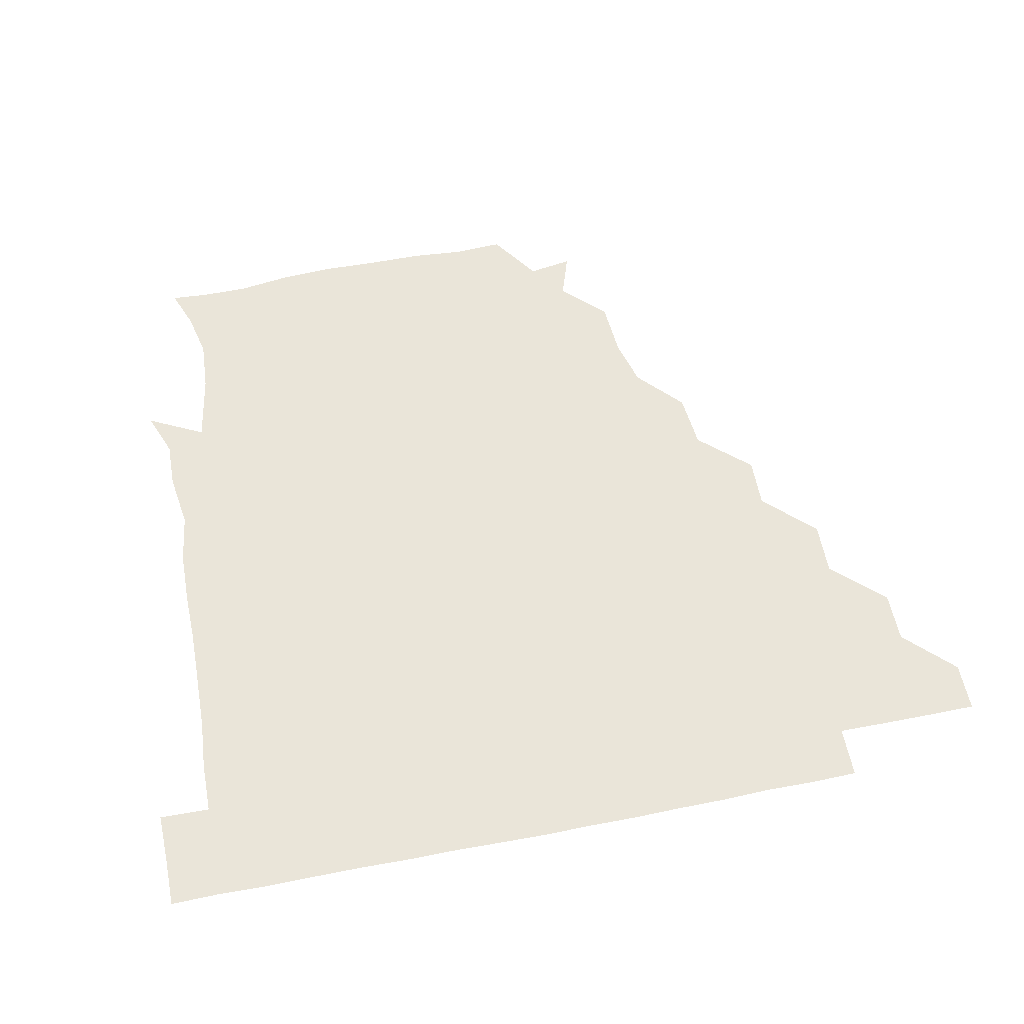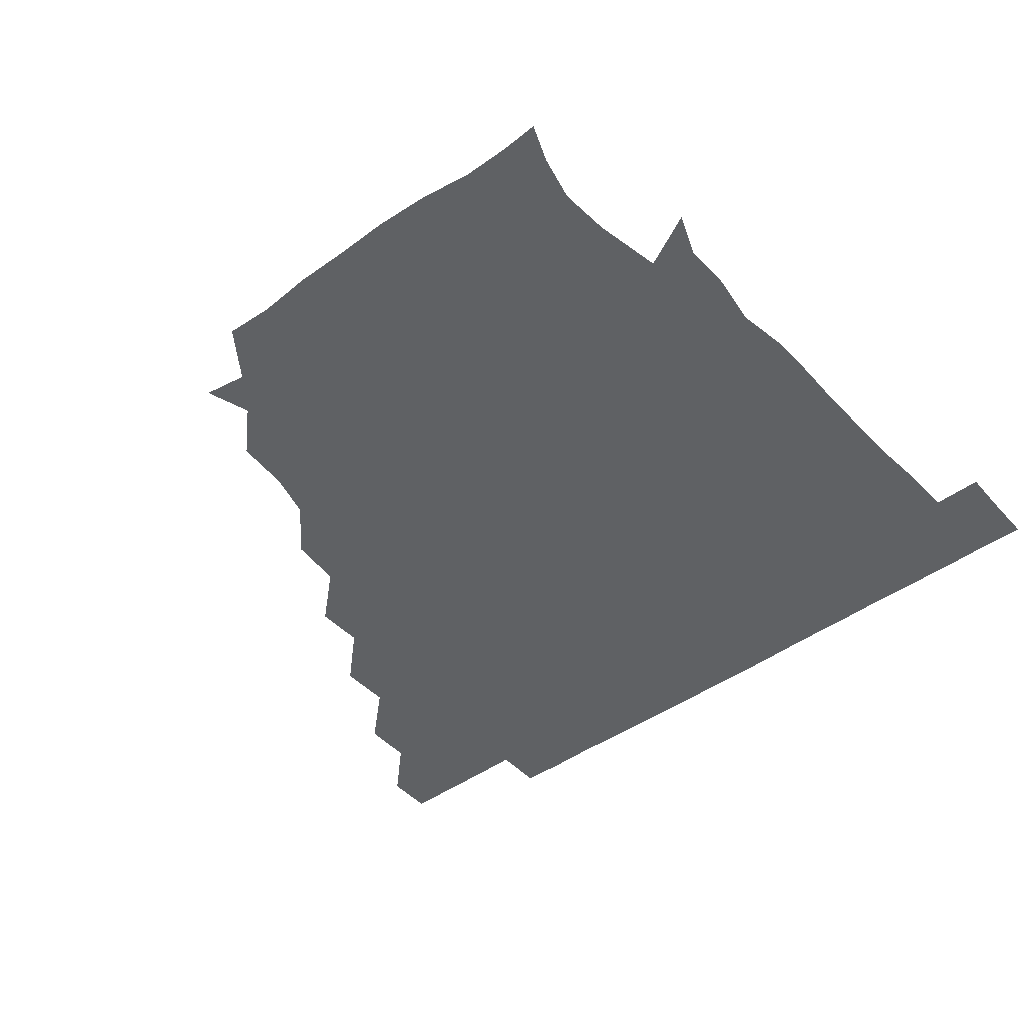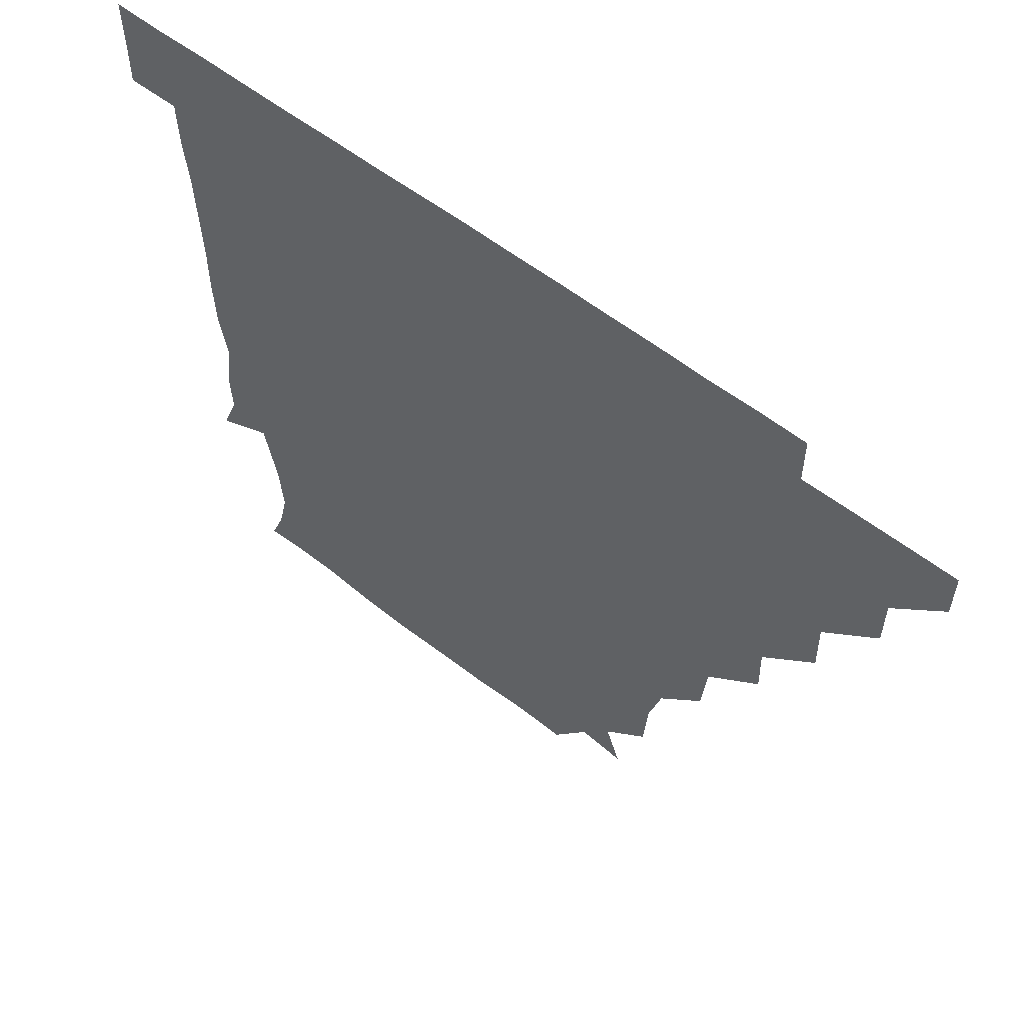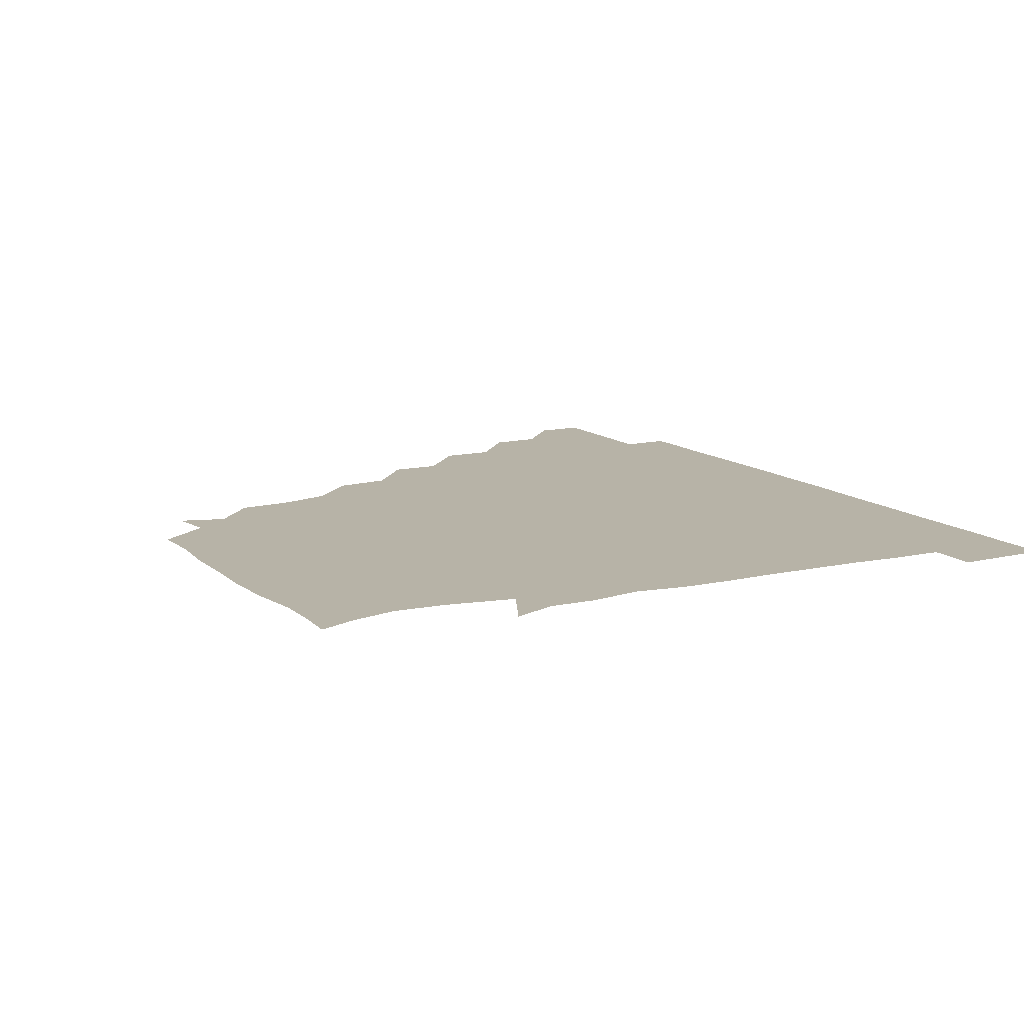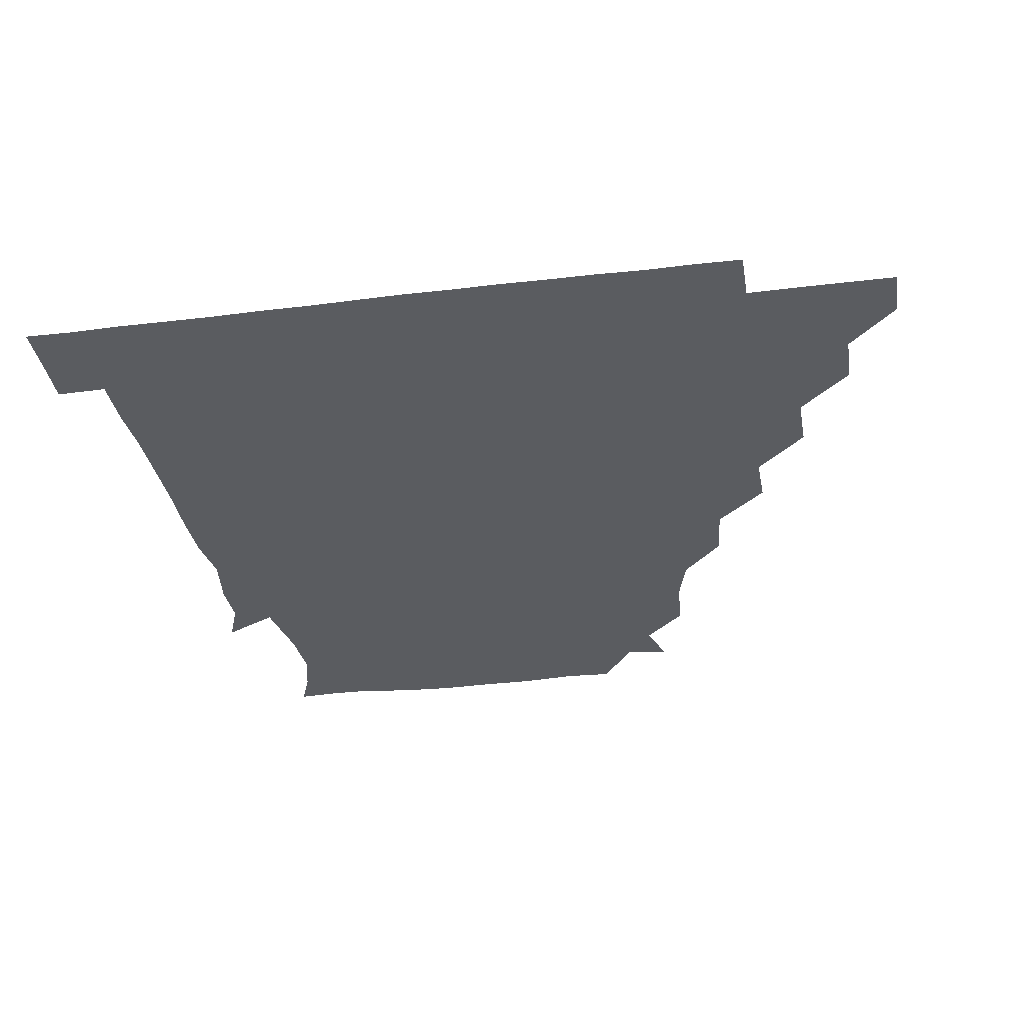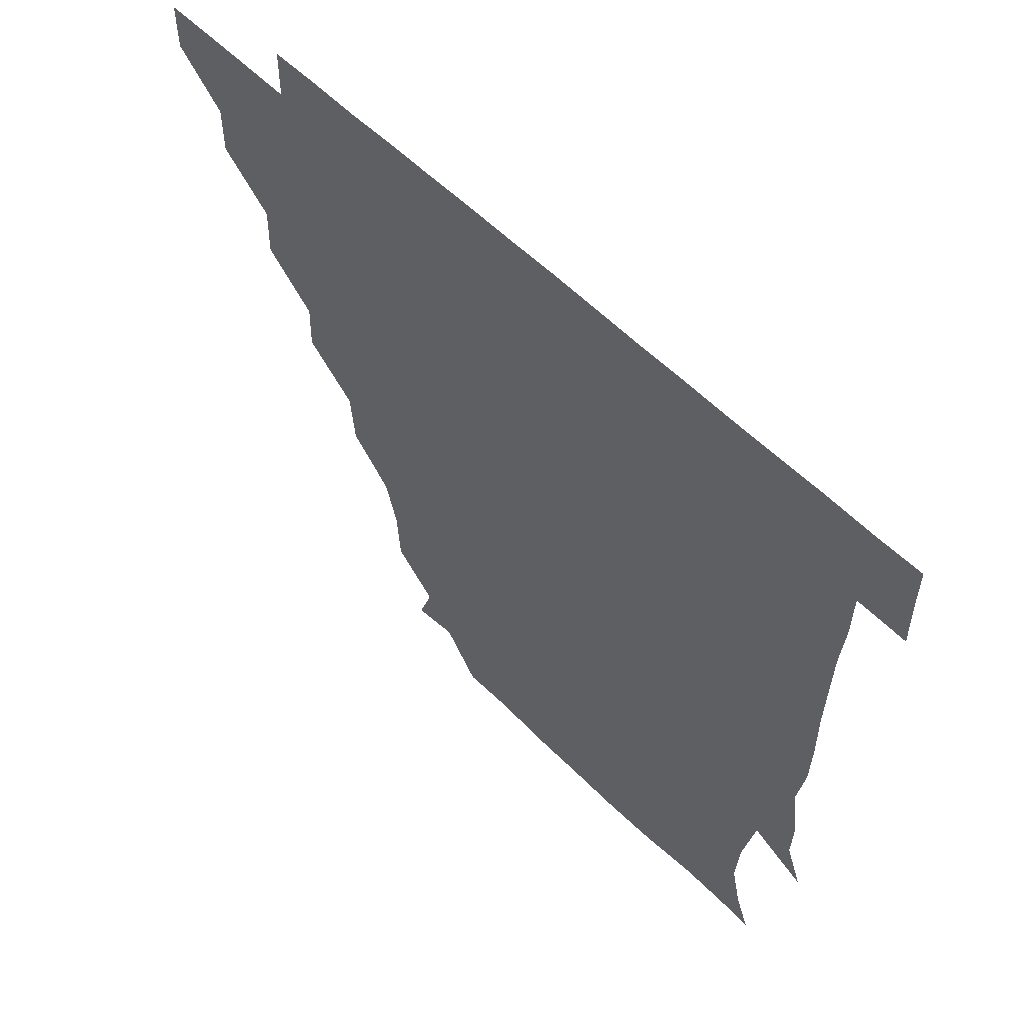
<metadata>
{"format":"obj","ext":"obj","renderer":"f3d","projection":"perspective","resolution":1024,"background":"white","views":[{"elev":57.9,"azim":168.3,"up":"+Z"},{"elev":-46.0,"azim":39.2,"up":"+Z"},{"elev":58.3,"azim":-141.2,"up":"+Y"},{"elev":12.6,"azim":60.9,"up":"+Z"},{"elev":-34.1,"azim":-170.8,"up":"+Z"},{"elev":56.5,"azim":46.1,"up":"+Y"}]}
</metadata>
<code>
v 451 345.9 0
v 451 361 0
v 466.2 315.2 0
v 466.2 330.9 0
v 466.2 346 0
v 465.9 361.1 0
v 482.1 283.4 0
v 482.5 300 0
v 481.5 316.3 0
v 481.3 331.2 0
v 481 346 0
v 481.1 361 0
v 497.6 252.6 0
v 498 268.2 0
v 496.5 285.1 0
v 496.4 301.9 0
v 496.3 316.5 0
v 496.1 331.1 0
v 496.2 346 0
v 496.4 360.8 0
v 496.5 376.4 0
v 515.2 220.8 0
v 513.7 238.1 0
v 511.4 253.9 0
v 512.1 272.1 0
v 511.4 286.3 0
v 511.1 301.2 0
v 511.1 316.4 0
v 511.1 331.2 0
v 511.1 345.8 0
v 511.1 360.4 0
v 510.8 376.7 0
v 533.5 174.3 0
v 532.4 191.4 0
v 528.5 206.5 0
v 527.2 226 0
v 527 241.4 0
v 527 257.4 0
v 526.7 272.4 0
v 526.5 286.9 0
v 526.1 301.1 0
v 526 316 0
v 525.9 330.9 0
v 526.1 345.8 0
v 526 361 0
v 526 376.4 0
v 542.2 147.3 0
v 546.9 161.2 0
v 545 179.4 0
v 542.8 196.1 0
v 542.2 211.5 0
v 541.5 225.5 0
v 541.2 242.3 0
v 541.7 256.9 0
v 541.3 272 0
v 541.2 286.2 0
v 541.4 301.5 0
v 541.2 316.1 0
v 540.9 331 0
v 541.2 345.7 0
v 541 360.8 0
v 541 376.8 0
v 556 149.4 0
v 557.5 164.7 0
v 557.3 183.8 0
v 557.5 196.7 0
v 556.1 212.1 0
v 556.9 226.5 0
v 555.9 241.8 0
v 556.6 257.9 0
v 555.9 270.8 0
v 556.2 286.4 0
v 556.3 301.4 0
v 556.2 316.2 0
v 556.9 330.9 0
v 556.1 346 0
v 556.2 360.4 0
v 555.9 376.8 0
v 567 133.5 0
v 570.8 152.7 0
v 572.5 166.9 0
v 571.2 183.3 0
v 571.5 198.1 0
v 571.4 212.4 0
v 571.6 228.3 0
v 571.9 241.7 0
v 571.1 257.6 0
v 571.1 271.3 0
v 571.4 286.9 0
v 571.1 301.2 0
v 571 315.7 0
v 571.4 331 0
v 571 346 0
v 571.1 360.1 0
v 570.6 377 0
v 582.3 134.1 0
v 586.5 152.1 0
v 586.1 167.5 0
v 587.3 182.3 0
v 586.1 196.8 0
v 586.2 211.7 0
v 586.1 226.3 0
v 585.9 242.6 0
v 585.9 256.9 0
v 586.3 271.3 0
v 586.2 286.9 0
v 585.9 300.9 0
v 586.1 316 0
v 586.4 330.9 0
v 586 346 0
v 586.1 360.7 0
v 585.6 376.9 0
v 599.3 132.8 0
v 602.2 152.2 0
v 600.8 167 0
v 601.8 182.6 0
v 600.9 197.8 0
v 601.1 211.9 0
v 601.4 228 0
v 601 241.9 0
v 601.1 255.9 0
v 601.1 271.8 0
v 601 286.7 0
v 601.3 301.4 0
v 601 316 0
v 601.1 330.7 0
v 601 346 0
v 601.1 360.8 0
v 600.4 377 0
v 616.2 132.8 0
v 616.8 152.6 0
v 616.6 167.3 0
v 616.5 183.1 0
v 615.9 197.3 0
v 615.8 212.3 0
v 615.8 227.7 0
v 615.8 241.8 0
v 616.2 257.3 0
v 616 272.1 0
v 616.1 286.1 0
v 616.2 301.7 0
v 616.2 316.3 0
v 616 331.2 0
v 615.8 346.2 0
v 616.3 360.6 0
v 615.1 376.7 0
v 632.8 132.3 0
v 630.5 152.1 0
v 631.6 167.9 0
v 630.6 183.9 0
v 631.1 198.2 0
v 630.8 212.5 0
v 630.5 227.7 0
v 631.2 241.7 0
v 631.3 256.8 0
v 631 271.3 0
v 631.2 286.2 0
v 631 301.1 0
v 631.2 316.4 0
v 631.4 331 0
v 631.2 345.8 0
v 631.7 360.1 0
v 630 376.4 0
v 649.4 133.1 0
v 644.7 151.9 0
v 646 168.4 0
v 645.2 184 0
v 645.7 198.7 0
v 645.8 212.5 0
v 645.7 226.8 0
v 645.8 241.7 0
v 646.1 257.5 0
v 646.1 271.2 0
v 646 287.2 0
v 646.2 301.5 0
v 646.1 316.4 0
v 646.2 331.1 0
v 646.5 345.9 0
v 646.4 360.5 0
v 645.1 376.4 0
v 666.2 135.3 0
v 660.1 151.3 0
v 659.4 168.1 0
v 659.5 183.8 0
v 660.4 199.1 0
v 660.4 212.5 0
v 660.7 226.9 0
v 660.7 241.5 0
v 660.3 257.7 0
v 661 272.4 0
v 661.3 286.3 0
v 660.9 302 0
v 661.1 316.4 0
v 661.2 331.2 0
v 661.5 345.9 0
v 661.2 360.7 0
v 660.5 376 0
v 680.5 135.3 0
v 674.8 149.7 0
v 672.5 166.1 0
v 673.8 181.4 0
v 675.1 198.9 0
v 674.6 212.1 0
v 674.7 227 0
v 674.8 242.1 0
v 674.9 257.4 0
v 675.2 272.3 0
v 675.5 288.4 0
v 675.8 301.6 0
v 676.1 316.7 0
v 676.1 331.1 0
v 676.5 345.9 0
v 675.9 361.3 0
v 675.8 376.1 0
v 692.3 134.5 0
v 687.7 146.5 0
v 684.5 160.7 0
v 685.7 176.7 0
v 689.8 198.2 0
v 687.7 211.4 0
v 687.7 226.4 0
v 688.5 239.9 0
v 689 256.1 0
v 688.9 271.8 0
v 688.8 287.5 0
v 690.2 301.1 0
v 690.6 317 0
v 690.9 331.5 0
v 691 346.1 0
v 690.9 361.1 0
v 690.4 376.1 0
v 707.3 189.3 0
v 702 203.2 0
v 702.5 217.4 0
v 700.2 234.5 0
v 702.6 250 0
v 703.1 265.7 0
v 702.9 281.9 0
v 703.4 298.2 0
v 703.9 315.1 0
v 705.2 330.7 0
v 705.5 346.2 0
v 706 361 0
v 706.2 375.7 0
v 721.1 345.9 0
v 720.9 361 0
v 721 375.9 0
f 4 5 1
f 1 5 2
f 5 6 2
f 8 9 3
f 3 9 4
f 9 10 4
f 4 10 5
f 10 11 5
f 5 11 6
f 11 12 6
f 14 15 7
f 7 15 8
f 15 16 8
f 8 16 9
f 16 17 9
f 9 17 10
f 17 18 10
f 10 18 11
f 18 19 11
f 11 19 12
f 19 20 12
f 23 24 13
f 13 24 14
f 24 25 14
f 14 25 15
f 25 26 15
f 15 26 16
f 26 27 16
f 16 27 17
f 27 28 17
f 17 28 18
f 28 29 18
f 18 29 19
f 29 30 19
f 19 30 20
f 30 31 20
f 20 31 21
f 31 32 21
f 35 36 22
f 22 36 23
f 36 37 23
f 23 37 24
f 37 38 24
f 24 38 25
f 38 39 25
f 25 39 26
f 39 40 26
f 26 40 27
f 40 41 27
f 27 41 28
f 41 42 28
f 28 42 29
f 42 43 29
f 29 43 30
f 43 44 30
f 30 44 31
f 44 45 31
f 31 45 32
f 45 46 32
f 48 49 33
f 33 49 34
f 49 50 34
f 34 50 35
f 50 51 35
f 35 51 36
f 51 52 36
f 36 52 37
f 52 53 37
f 37 53 38
f 53 54 38
f 38 54 39
f 54 55 39
f 39 55 40
f 55 56 40
f 40 56 41
f 56 57 41
f 41 57 42
f 57 58 42
f 42 58 43
f 58 59 43
f 43 59 44
f 59 60 44
f 44 60 45
f 60 61 45
f 45 61 46
f 61 62 46
f 47 63 48
f 63 64 48
f 48 64 49
f 64 65 49
f 49 65 50
f 65 66 50
f 50 66 51
f 66 67 51
f 51 67 52
f 67 68 52
f 52 68 53
f 68 69 53
f 53 69 54
f 69 70 54
f 54 70 55
f 70 71 55
f 55 71 56
f 71 72 56
f 56 72 57
f 72 73 57
f 57 73 58
f 73 74 58
f 58 74 59
f 74 75 59
f 59 75 60
f 75 76 60
f 60 76 61
f 76 77 61
f 61 77 62
f 77 78 62
f 79 80 63
f 63 80 64
f 80 81 64
f 64 81 65
f 81 82 65
f 65 82 66
f 82 83 66
f 66 83 67
f 83 84 67
f 67 84 68
f 84 85 68
f 68 85 69
f 85 86 69
f 69 86 70
f 86 87 70
f 70 87 71
f 87 88 71
f 71 88 72
f 88 89 72
f 72 89 73
f 89 90 73
f 73 90 74
f 90 91 74
f 74 91 75
f 91 92 75
f 75 92 76
f 92 93 76
f 76 93 77
f 93 94 77
f 77 94 78
f 94 95 78
f 79 96 80
f 96 97 80
f 80 97 81
f 97 98 81
f 81 98 82
f 98 99 82
f 82 99 83
f 99 100 83
f 83 100 84
f 100 101 84
f 84 101 85
f 101 102 85
f 85 102 86
f 102 103 86
f 86 103 87
f 103 104 87
f 87 104 88
f 104 105 88
f 88 105 89
f 105 106 89
f 89 106 90
f 106 107 90
f 90 107 91
f 107 108 91
f 91 108 92
f 108 109 92
f 92 109 93
f 109 110 93
f 93 110 94
f 110 111 94
f 94 111 95
f 111 112 95
f 96 113 97
f 113 114 97
f 97 114 98
f 114 115 98
f 98 115 99
f 115 116 99
f 99 116 100
f 116 117 100
f 100 117 101
f 117 118 101
f 101 118 102
f 118 119 102
f 102 119 103
f 119 120 103
f 103 120 104
f 120 121 104
f 104 121 105
f 121 122 105
f 105 122 106
f 122 123 106
f 106 123 107
f 123 124 107
f 107 124 108
f 124 125 108
f 108 125 109
f 125 126 109
f 109 126 110
f 126 127 110
f 110 127 111
f 127 128 111
f 111 128 112
f 128 129 112
f 113 130 114
f 130 131 114
f 114 131 115
f 131 132 115
f 115 132 116
f 132 133 116
f 116 133 117
f 133 134 117
f 117 134 118
f 134 135 118
f 118 135 119
f 135 136 119
f 119 136 120
f 136 137 120
f 120 137 121
f 137 138 121
f 121 138 122
f 138 139 122
f 122 139 123
f 139 140 123
f 123 140 124
f 140 141 124
f 124 141 125
f 141 142 125
f 125 142 126
f 142 143 126
f 126 143 127
f 143 144 127
f 127 144 128
f 144 145 128
f 128 145 129
f 145 146 129
f 130 147 131
f 147 148 131
f 131 148 132
f 148 149 132
f 132 149 133
f 149 150 133
f 133 150 134
f 150 151 134
f 134 151 135
f 151 152 135
f 135 152 136
f 152 153 136
f 136 153 137
f 153 154 137
f 137 154 138
f 154 155 138
f 138 155 139
f 155 156 139
f 139 156 140
f 156 157 140
f 140 157 141
f 157 158 141
f 141 158 142
f 158 159 142
f 142 159 143
f 159 160 143
f 143 160 144
f 160 161 144
f 144 161 145
f 161 162 145
f 145 162 146
f 162 163 146
f 147 164 148
f 164 165 148
f 148 165 149
f 165 166 149
f 149 166 150
f 166 167 150
f 150 167 151
f 167 168 151
f 151 168 152
f 168 169 152
f 152 169 153
f 169 170 153
f 153 170 154
f 170 171 154
f 154 171 155
f 171 172 155
f 155 172 156
f 172 173 156
f 156 173 157
f 173 174 157
f 157 174 158
f 174 175 158
f 158 175 159
f 175 176 159
f 159 176 160
f 176 177 160
f 160 177 161
f 177 178 161
f 161 178 162
f 178 179 162
f 162 179 163
f 179 180 163
f 164 181 165
f 181 182 165
f 165 182 166
f 182 183 166
f 166 183 167
f 183 184 167
f 167 184 168
f 184 185 168
f 168 185 169
f 185 186 169
f 169 186 170
f 186 187 170
f 170 187 171
f 187 188 171
f 171 188 172
f 188 189 172
f 172 189 173
f 189 190 173
f 173 190 174
f 190 191 174
f 174 191 175
f 191 192 175
f 175 192 176
f 192 193 176
f 176 193 177
f 193 194 177
f 177 194 178
f 194 195 178
f 178 195 179
f 195 196 179
f 179 196 180
f 196 197 180
f 181 198 182
f 198 199 182
f 182 199 183
f 199 200 183
f 183 200 184
f 200 201 184
f 184 201 185
f 201 202 185
f 185 202 186
f 202 203 186
f 186 203 187
f 203 204 187
f 187 204 188
f 204 205 188
f 188 205 189
f 205 206 189
f 189 206 190
f 206 207 190
f 190 207 191
f 207 208 191
f 191 208 192
f 208 209 192
f 192 209 193
f 209 210 193
f 193 210 194
f 210 211 194
f 194 211 195
f 211 212 195
f 195 212 196
f 212 213 196
f 196 213 197
f 213 214 197
f 198 215 199
f 215 216 199
f 199 216 200
f 216 217 200
f 200 217 201
f 217 218 201
f 201 218 202
f 218 219 202
f 202 219 203
f 219 220 203
f 203 220 204
f 220 221 204
f 204 221 205
f 221 222 205
f 205 222 206
f 222 223 206
f 206 223 207
f 223 224 207
f 207 224 208
f 224 225 208
f 208 225 209
f 225 226 209
f 209 226 210
f 226 227 210
f 210 227 211
f 227 228 211
f 211 228 212
f 228 229 212
f 212 229 213
f 229 230 213
f 213 230 214
f 230 231 214
f 219 232 220
f 232 233 220
f 220 233 221
f 233 234 221
f 221 234 222
f 234 235 222
f 222 235 223
f 235 236 223
f 223 236 224
f 236 237 224
f 224 237 225
f 237 238 225
f 225 238 226
f 238 239 226
f 226 239 227
f 239 240 227
f 227 240 228
f 240 241 228
f 228 241 229
f 241 242 229
f 229 242 230
f 242 243 230
f 230 243 231
f 243 244 231
f 242 245 243
f 245 246 243
f 243 246 244
f 246 247 244

</code>
